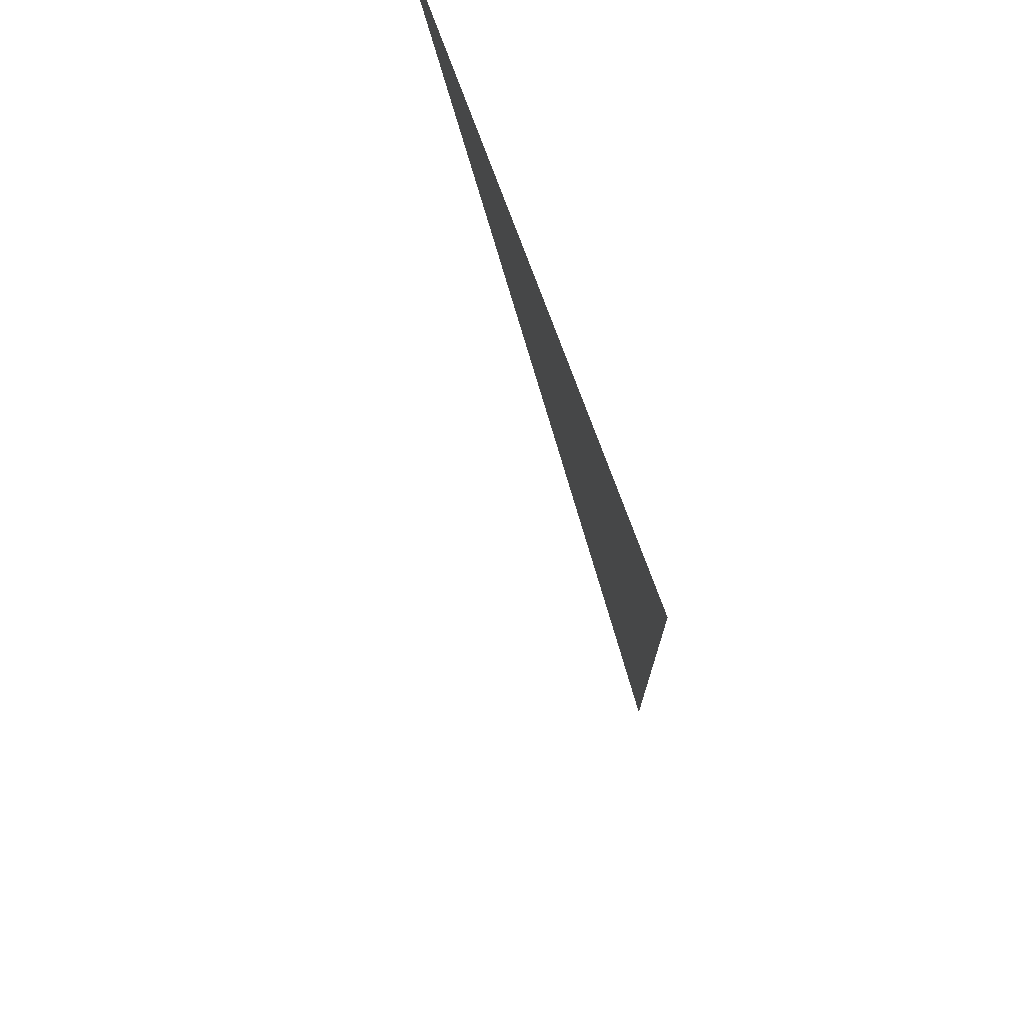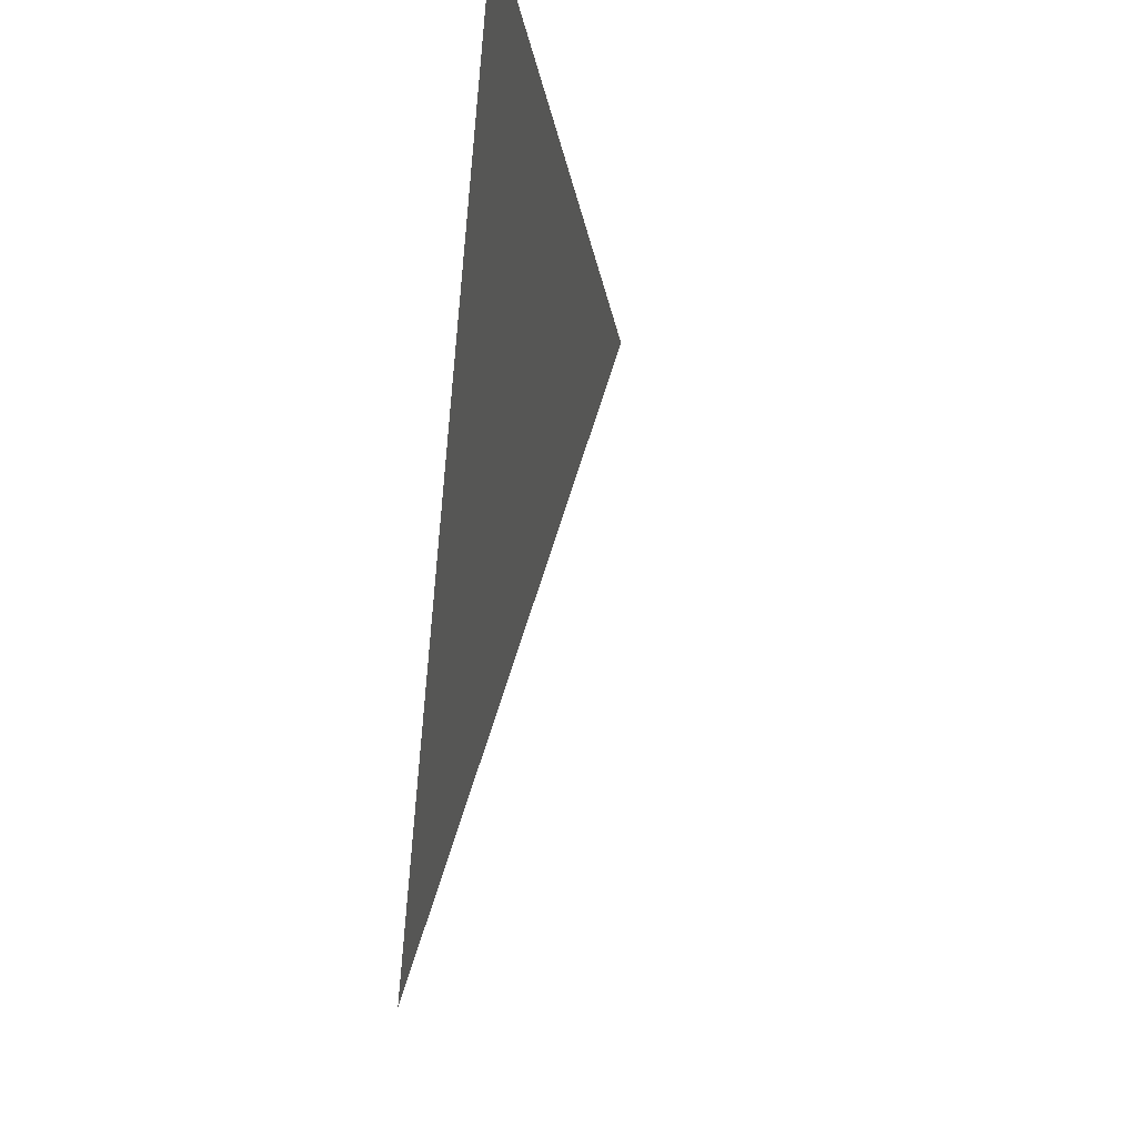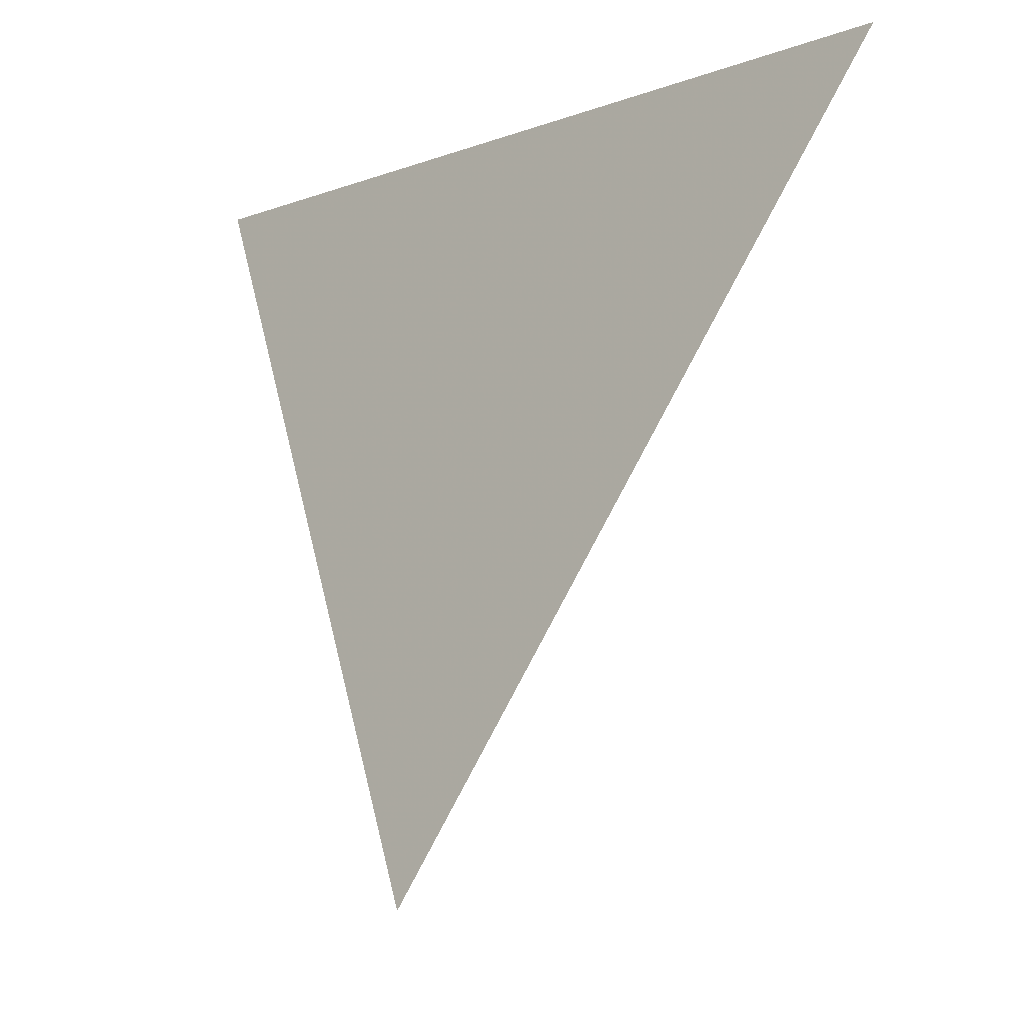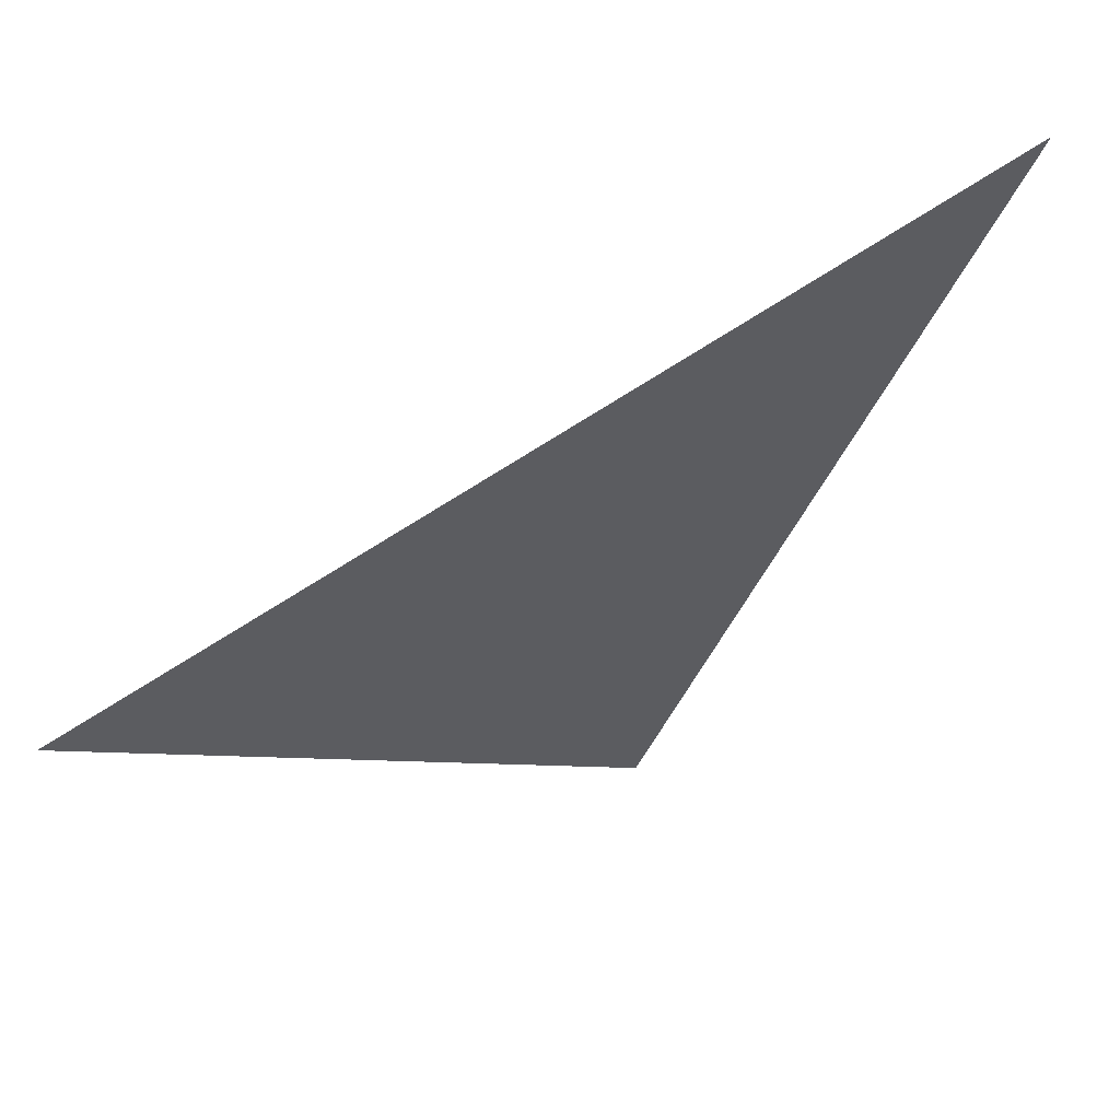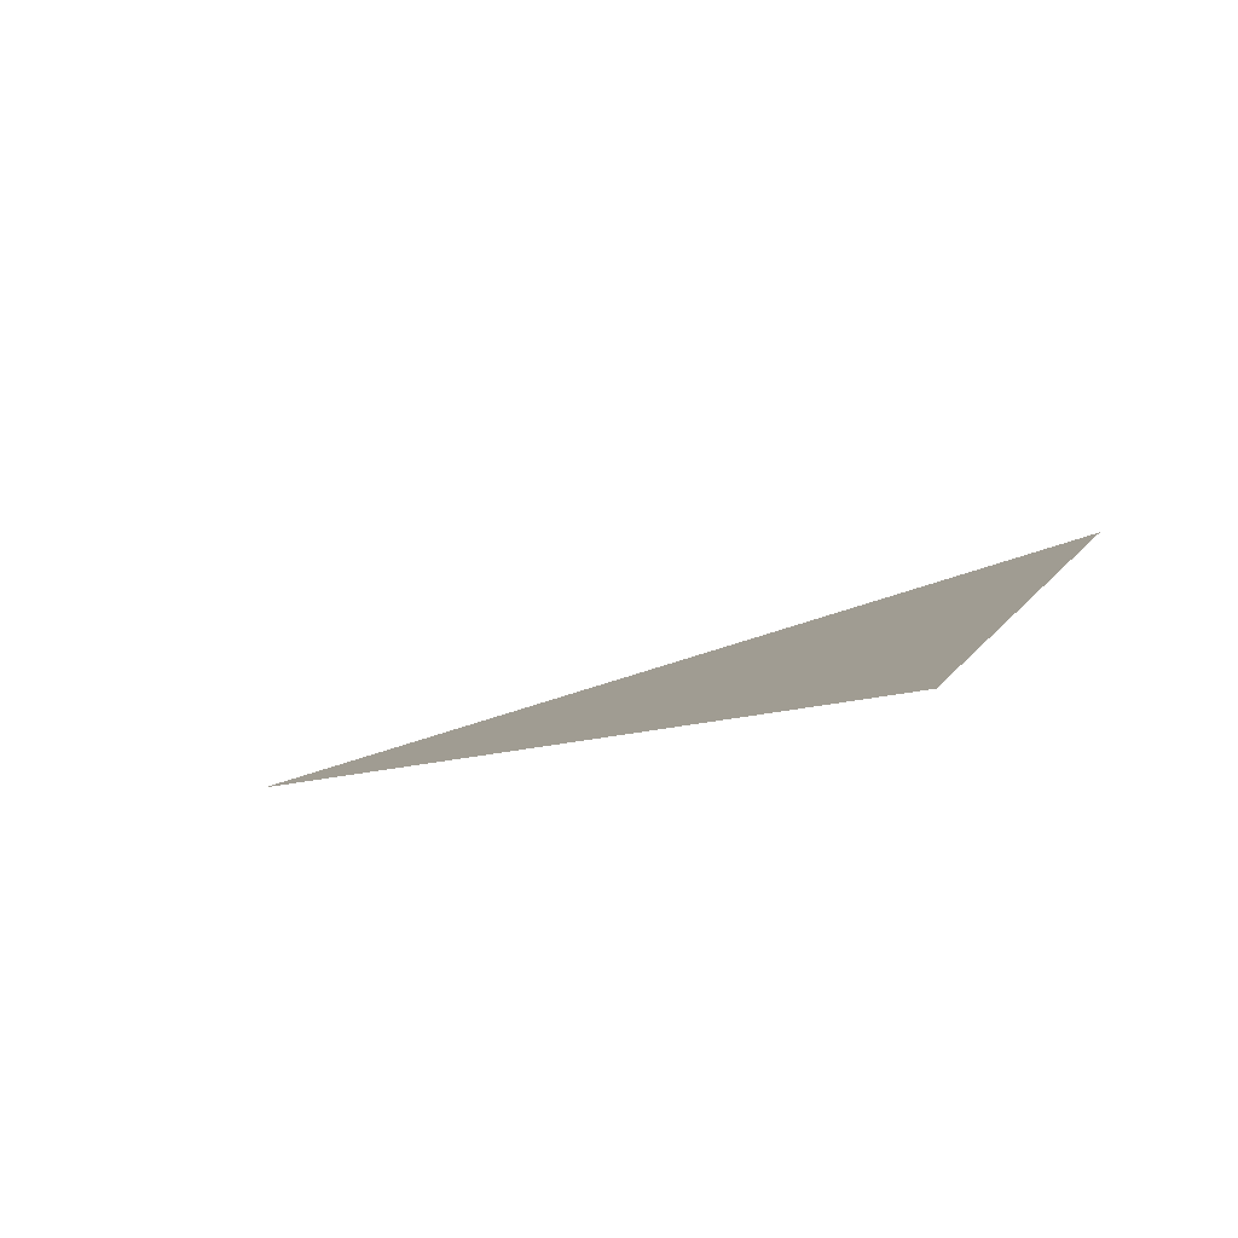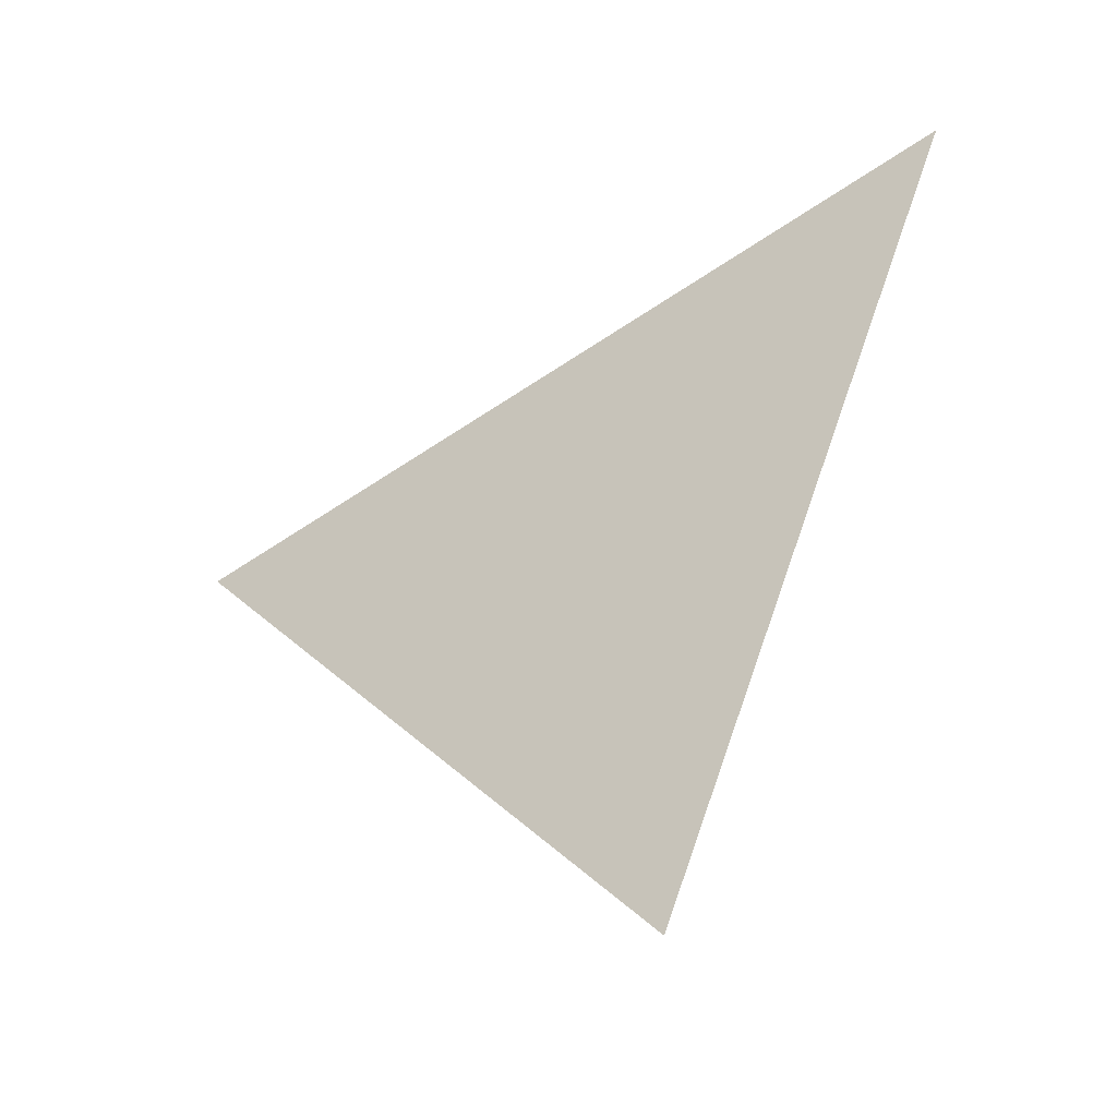
<metadata>
{"format":"obj","ext":"obj","renderer":"f3d","projection":"perspective","resolution":1024,"background":"white","views":[{"elev":49.0,"azim":93.3,"up":"+Y"},{"elev":-15.9,"azim":-64.7,"up":"+Y"},{"elev":-8.1,"azim":-116.1,"up":"+Y"},{"elev":75.7,"azim":165.7,"up":"+Y"},{"elev":-9.6,"azim":109.0,"up":"+Z"},{"elev":-59.1,"azim":53.0,"up":"+Y"}]}
</metadata>
<code>
v -0.006174 0.01235 -0.04249 1.001
v -0.0138 -0 -0.04249 1.001
v -0.01998 0.01235 -0.038 1.001
f 1 2 3

</code>
